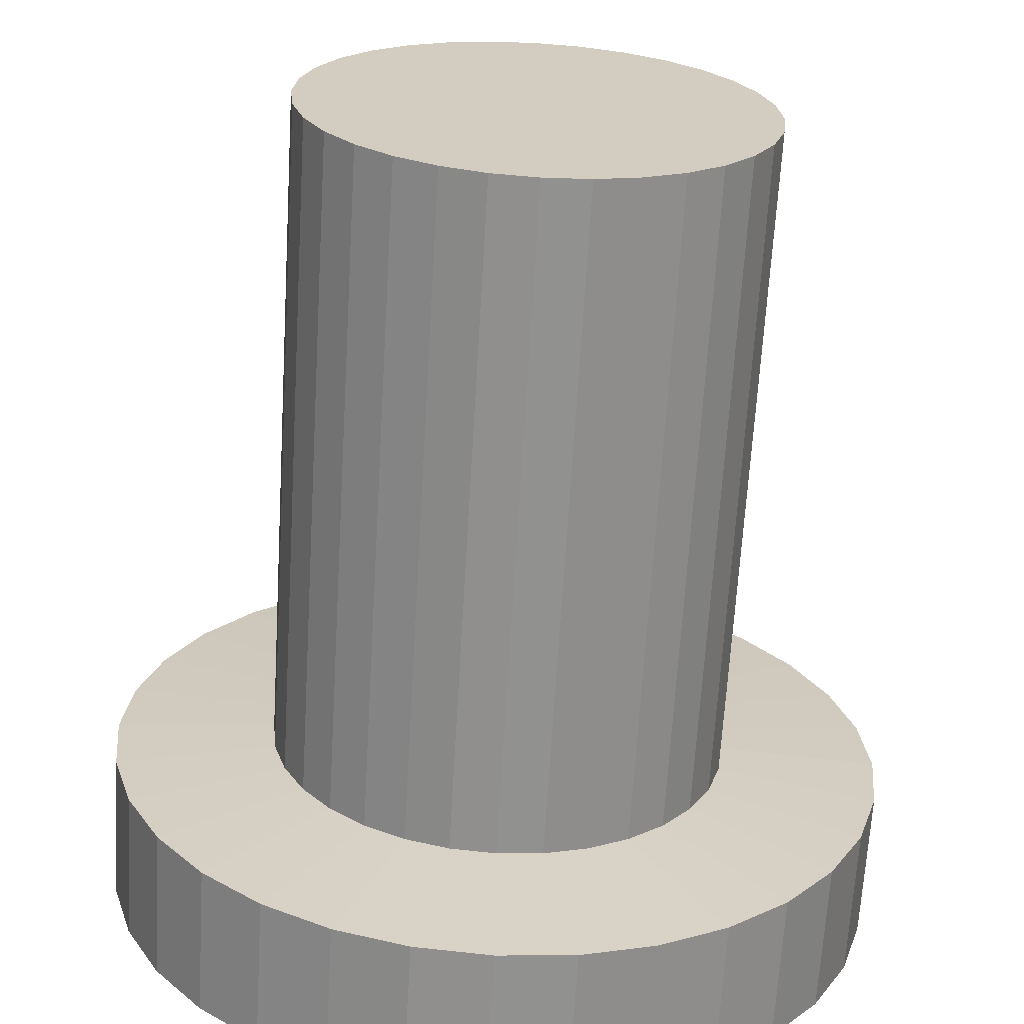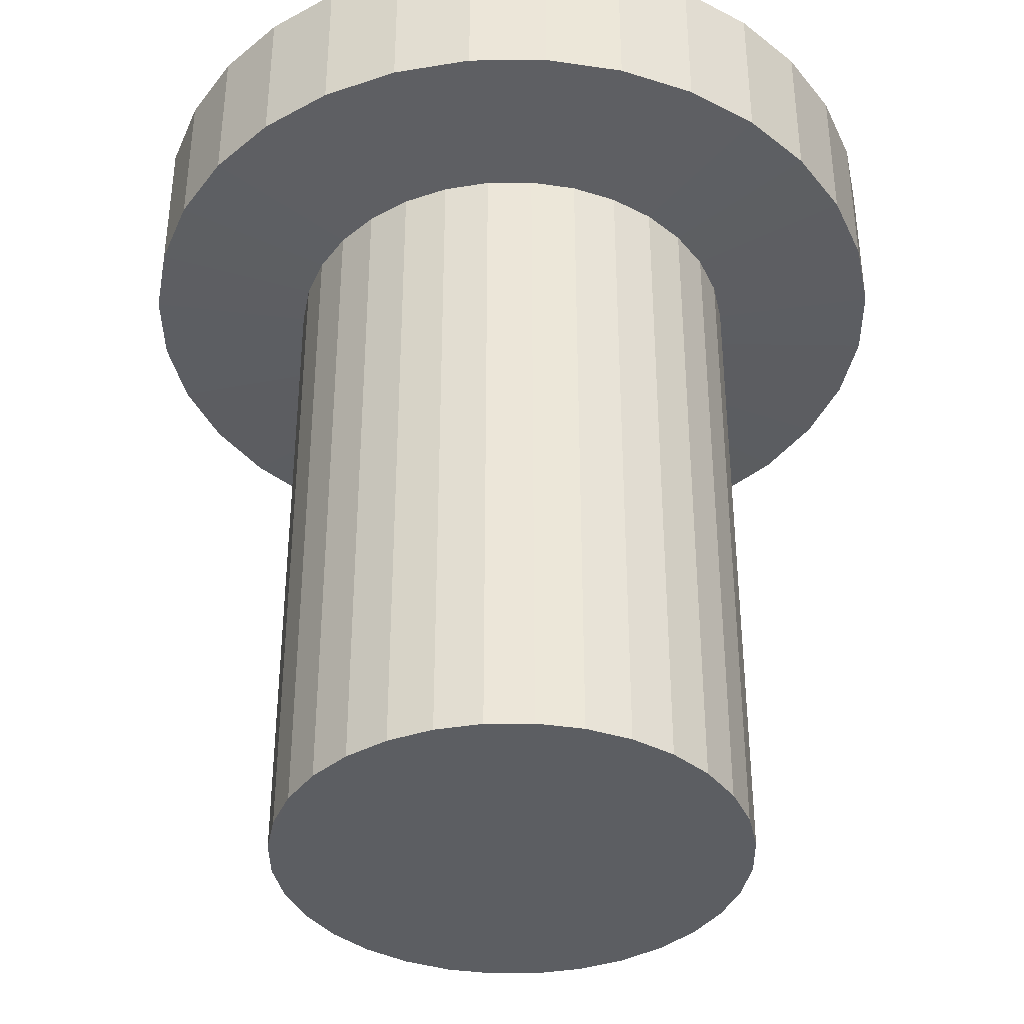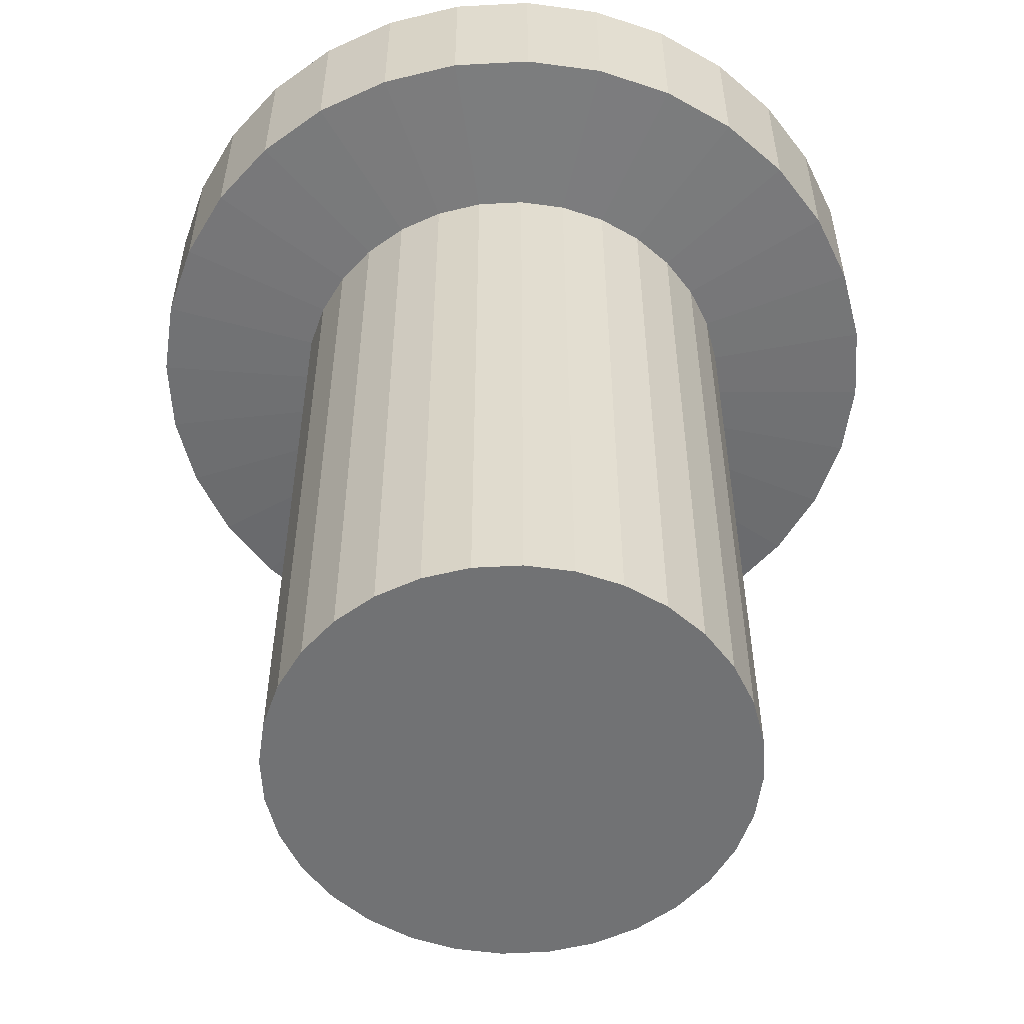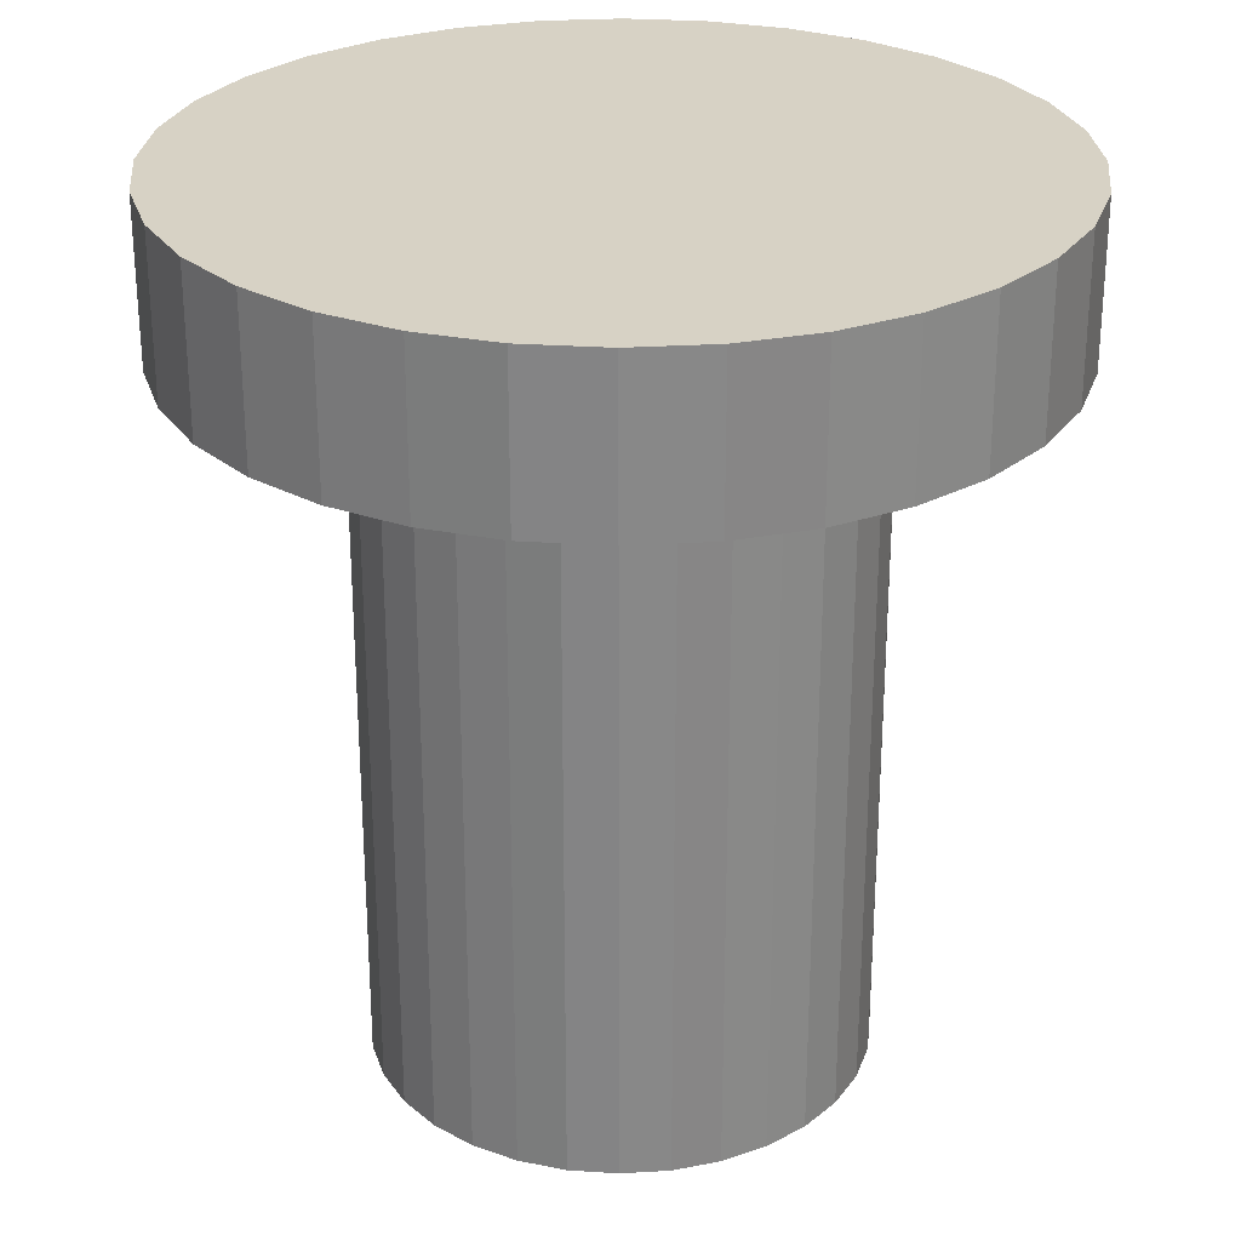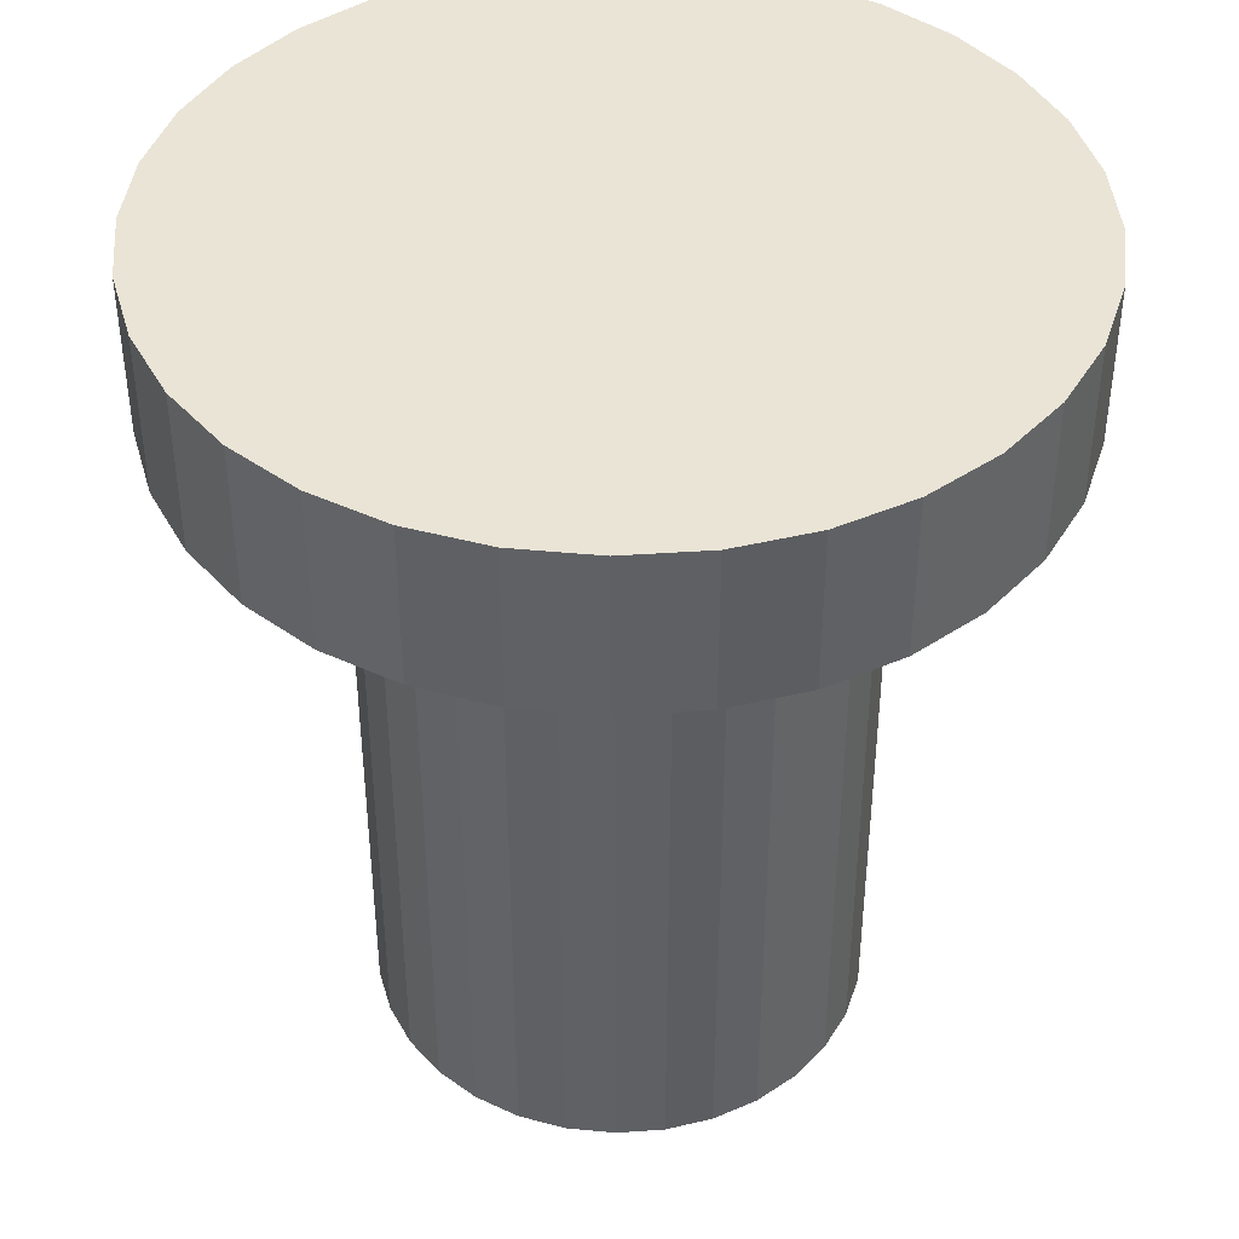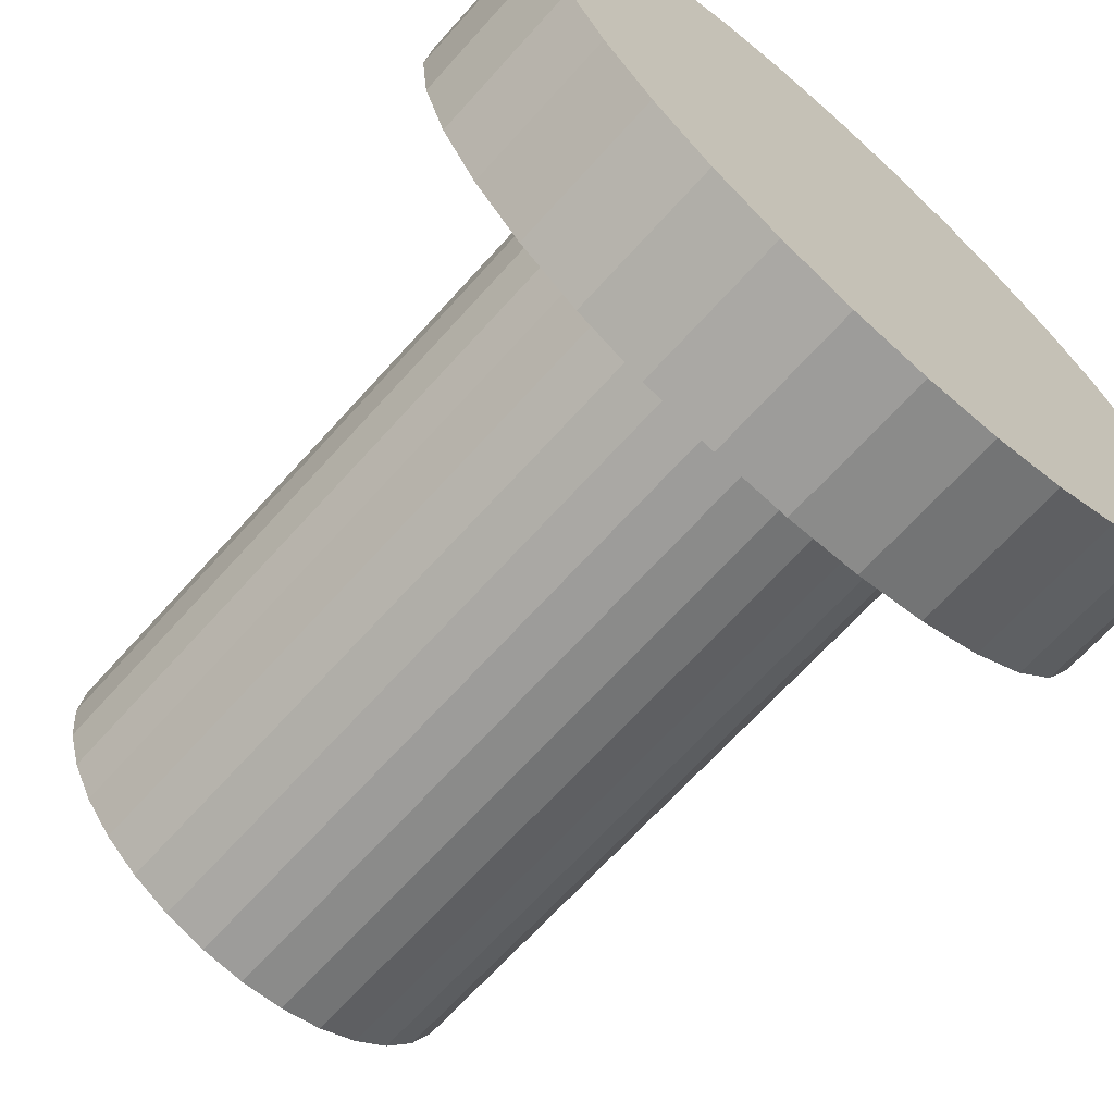
<metadata>
{"format":"obj","ext":"obj","renderer":"f3d","projection":"perspective","resolution":1024,"background":"white","views":[{"elev":-65.9,"azim":-3.4,"up":"+Z"},{"elev":-38.2,"azim":17.5,"up":"+Y"},{"elev":-55.5,"azim":8.8,"up":"+Y"},{"elev":27.6,"azim":112.8,"up":"+Y"},{"elev":42.5,"azim":-32.8,"up":"+Y"},{"elev":-67.2,"azim":138.1,"up":"+Z"}]}
</metadata>
<code>
o Pipe.124
v 841 3742 4362
v 838.4 3742 4363
v 835.9 3742 4363
v 833.5 3742 4365
v 831.5 3742 4366
v 829.9 3742 4368
v 828.6 3742 4371
v 827.9 3742 4373
v 827.6 3742 4376
v 827.9 3742 4378
v 828.6 3742 4381
v 829.9 3742 4383
v 831.5 3742 4385
v 833.5 3742 4387
v 835.9 3742 4388
v 838.4 3742 4389
v 841 3742 4389
v 843.6 3742 4389
v 846.1 3742 4388
v 848.4 3742 4387
v 850.5 3742 4385
v 852.1 3742 4383
v 853.4 3742 4381
v 854.1 3742 4378
v 854.4 3742 4376
v 854.1 3742 4373
v 853.4 3742 4371
v 852.1 3742 4368
v 850.5 3742 4366
v 848.4 3742 4365
v 846.1 3742 4363
v 843.6 3742 4363
v 838.4 3742 4363
v 841 3742 4362
v 835.9 3742 4363
v 833.5 3742 4365
v 831.5 3742 4366
v 829.9 3742 4368
v 828.6 3742 4371
v 827.9 3742 4373
v 827.6 3742 4376
v 827.9 3742 4378
v 828.6 3742 4381
v 829.9 3742 4383
v 831.5 3742 4385
v 833.5 3742 4387
v 835.9 3742 4388
v 838.4 3742 4389
v 841 3742 4389
v 843.6 3742 4389
v 846.1 3742 4388
v 848.4 3742 4387
v 850.5 3742 4385
v 852.1 3742 4383
v 853.4 3742 4381
v 854.1 3742 4378
v 854.4 3742 4376
v 854.1 3742 4373
v 853.4 3742 4371
v 852.1 3742 4368
v 850.5 3742 4366
v 848.4 3742 4365
v 846.1 3742 4363
v 843.6 3742 4363
v 838.4 3781 4363
v 841 3781 4362
v 835.9 3781 4363
v 833.5 3781 4365
v 831.5 3781 4366
v 829.9 3781 4368
v 828.6 3781 4371
v 827.9 3781 4373
v 827.6 3781 4376
v 827.9 3781 4378
v 828.6 3781 4381
v 829.9 3781 4383
v 831.5 3781 4385
v 833.5 3781 4387
v 835.9 3781 4388
v 838.4 3781 4389
v 841 3781 4389
v 843.6 3781 4389
v 846.1 3781 4388
v 848.4 3781 4387
v 850.5 3781 4385
v 852.1 3781 4383
v 853.4 3781 4381
v 854.1 3781 4378
v 854.4 3781 4376
v 854.1 3781 4373
v 853.4 3781 4371
v 852.1 3781 4368
v 850.5 3781 4366
v 848.4 3781 4365
v 846.1 3781 4363
v 843.6 3781 4363
v 836.6 3781 4353
v 841 3781 4353
v 832.3 3781 4355
v 828.4 3781 4357
v 824.9 3781 4360
v 822.1 3781 4363
v 820 3781 4367
v 818.7 3781 4371
v 818.3 3781 4376
v 818.7 3781 4380
v 820 3781 4384
v 822.1 3781 4388
v 824.9 3781 4392
v 828.4 3781 4395
v 832.3 3781 4397
v 836.6 3781 4398
v 841 3781 4398
v 845.4 3781 4398
v 849.7 3781 4397
v 853.6 3781 4395
v 857 3781 4392
v 859.8 3781 4388
v 861.9 3781 4384
v 863.2 3781 4380
v 863.7 3781 4376
v 863.2 3781 4371
v 861.9 3781 4367
v 859.8 3781 4363
v 857 3781 4360
v 853.6 3781 4357
v 849.7 3781 4355
v 845.4 3781 4353
v 836.6 3790 4353
v 841 3790 4353
v 832.3 3790 4355
v 828.4 3790 4357
v 824.9 3790 4360
v 822.1 3790 4363
v 820 3790 4367
v 818.7 3790 4371
v 818.3 3790 4376
v 818.7 3790 4380
v 820 3790 4384
v 822.1 3790 4388
v 824.9 3790 4392
v 828.4 3790 4395
v 832.3 3790 4397
v 836.6 3790 4398
v 841 3790 4398
v 845.4 3790 4398
v 849.7 3790 4397
v 853.6 3790 4395
v 857 3790 4392
v 859.8 3790 4388
v 861.9 3790 4384
v 863.2 3790 4380
v 863.7 3790 4376
v 863.2 3790 4371
v 861.9 3790 4367
v 859.8 3790 4363
v 857 3790 4360
v 853.6 3790 4357
v 849.7 3790 4355
v 845.4 3790 4353
f 19 11 3
f 40 71 39
f 26 59 58
f 13 46 45
f 27 60 59
f 14 47 46
f 1 33 34
f 28 61 60
f 15 48 47
f 2 35 33
f 29 62 61
f 16 49 48
f 3 36 35
f 30 63 62
f 17 50 49
f 4 37 36
f 31 64 63
f 18 51 50
f 5 38 37
f 32 34 64
f 19 52 51
f 6 39 38
f 20 53 52
f 7 40 39
f 21 54 53
f 8 41 40
f 22 55 54
f 9 42 41
f 23 56 55
f 10 43 42
f 24 57 56
f 11 44 43
f 25 58 57
f 12 45 44
f 74 107 106
f 54 85 53
f 41 72 40
f 55 86 54
f 42 73 41
f 56 87 55
f 43 74 42
f 57 88 56
f 44 75 43
f 58 89 57
f 45 76 44
f 59 90 58
f 46 77 45
f 60 91 59
f 47 78 46
f 33 66 34
f 61 92 60
f 48 79 47
f 35 65 33
f 62 93 61
f 49 80 48
f 36 67 35
f 63 94 62
f 50 81 49
f 37 68 36
f 64 95 63
f 51 82 50
f 38 69 37
f 34 96 64
f 52 83 51
f 39 70 38
f 53 84 52
f 114 145 113
f 89 120 88
f 75 108 107
f 90 121 89
f 76 109 108
f 90 123 122
f 78 109 77
f 91 124 123
f 78 111 110
f 66 97 98
f 92 125 124
f 80 111 79
f 65 99 97
f 94 125 93
f 81 112 80
f 67 100 99
f 95 126 94
f 82 113 81
f 68 101 100
f 96 127 95
f 83 114 82
f 69 102 101
f 96 98 128
f 84 115 83
f 71 102 70
f 84 117 116
f 71 104 103
f 85 118 117
f 72 105 104
f 87 118 86
f 73 106 105
f 88 119 87
f 145 153 130
f 101 132 100
f 128 159 127
f 115 146 114
f 102 133 101
f 98 160 128
f 116 147 115
f 103 134 102
f 117 148 116
f 104 135 103
f 118 149 117
f 105 136 104
f 119 150 118
f 106 137 105
f 120 151 119
f 107 138 106
f 121 152 120
f 108 139 107
f 122 153 121
f 109 140 108
f 123 154 122
f 110 141 109
f 124 155 123
f 111 142 110
f 97 130 98
f 125 156 124
f 112 143 111
f 99 129 97
f 126 157 125
f 113 144 112
f 100 131 99
f 127 158 126
f 3 2 1
f 1 32 31
f 31 30 29
f 29 28 27
f 27 26 25
f 25 24 23
f 23 22 21
f 21 20 19
f 19 18 17
f 17 16 15
f 15 14 13
f 13 12 11
f 11 10 9
f 9 8 7
f 7 6 5
f 5 4 3
f 3 1 31
f 31 29 27
f 27 25 23
f 23 21 19
f 19 17 15
f 15 13 11
f 11 9 7
f 7 5 3
f 3 31 27
f 27 23 19
f 19 15 11
f 11 7 3
f 3 27 19
f 40 72 71
f 26 27 59
f 13 14 46
f 27 28 60
f 14 15 47
f 1 2 33
f 28 29 61
f 15 16 48
f 2 3 35
f 29 30 62
f 16 17 49
f 3 4 36
f 30 31 63
f 17 18 50
f 4 5 37
f 31 32 64
f 18 19 51
f 5 6 38
f 32 1 34
f 19 20 52
f 6 7 39
f 20 21 53
f 7 8 40
f 21 22 54
f 8 9 41
f 22 23 55
f 9 10 42
f 23 24 56
f 10 11 43
f 24 25 57
f 11 12 44
f 25 26 58
f 12 13 45
f 74 75 107
f 54 86 85
f 41 73 72
f 55 87 86
f 42 74 73
f 56 88 87
f 43 75 74
f 57 89 88
f 44 76 75
f 58 90 89
f 45 77 76
f 59 91 90
f 46 78 77
f 60 92 91
f 47 79 78
f 33 65 66
f 61 93 92
f 48 80 79
f 35 67 65
f 62 94 93
f 49 81 80
f 36 68 67
f 63 95 94
f 50 82 81
f 37 69 68
f 64 96 95
f 51 83 82
f 38 70 69
f 34 66 96
f 52 84 83
f 39 71 70
f 53 85 84
f 114 146 145
f 89 121 120
f 75 76 108
f 90 122 121
f 76 77 109
f 90 91 123
f 78 110 109
f 91 92 124
f 78 79 111
f 66 65 97
f 92 93 125
f 80 112 111
f 65 67 99
f 94 126 125
f 81 113 112
f 67 68 100
f 95 127 126
f 82 114 113
f 68 69 101
f 96 128 127
f 83 115 114
f 69 70 102
f 96 66 98
f 84 116 115
f 71 103 102
f 84 85 117
f 71 72 104
f 85 86 118
f 72 73 105
f 87 119 118
f 73 74 106
f 88 120 119
f 130 129 131
f 131 132 133
f 133 134 135
f 135 136 137
f 137 138 139
f 139 140 141
f 141 142 143
f 143 144 145
f 145 146 147
f 147 148 149
f 149 150 151
f 151 152 153
f 153 154 155
f 155 156 157
f 157 158 159
f 159 160 130
f 130 131 133
f 133 135 137
f 137 139 141
f 141 143 145
f 145 147 149
f 149 151 153
f 153 155 157
f 157 159 130
f 130 133 137
f 137 141 145
f 145 149 153
f 153 157 130
f 130 137 145
f 101 133 132
f 128 160 159
f 115 147 146
f 102 134 133
f 98 130 160
f 116 148 147
f 103 135 134
f 117 149 148
f 104 136 135
f 118 150 149
f 105 137 136
f 119 151 150
f 106 138 137
f 120 152 151
f 107 139 138
f 121 153 152
f 108 140 139
f 122 154 153
f 109 141 140
f 123 155 154
f 110 142 141
f 124 156 155
f 111 143 142
f 97 129 130
f 125 157 156
f 112 144 143
f 99 131 129
f 126 158 157
f 113 145 144
f 100 132 131
f 127 159 158

</code>
